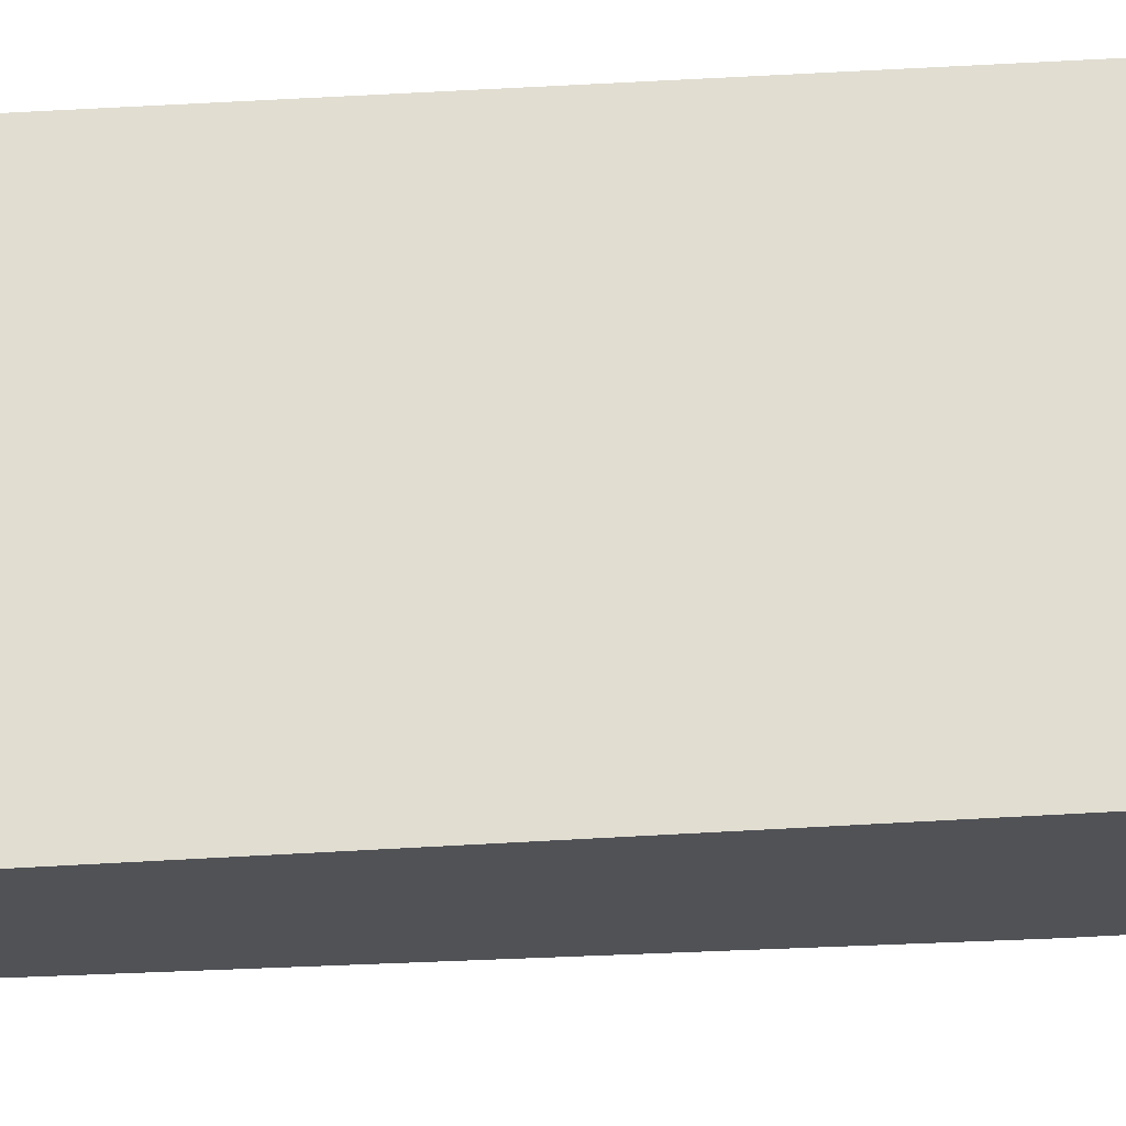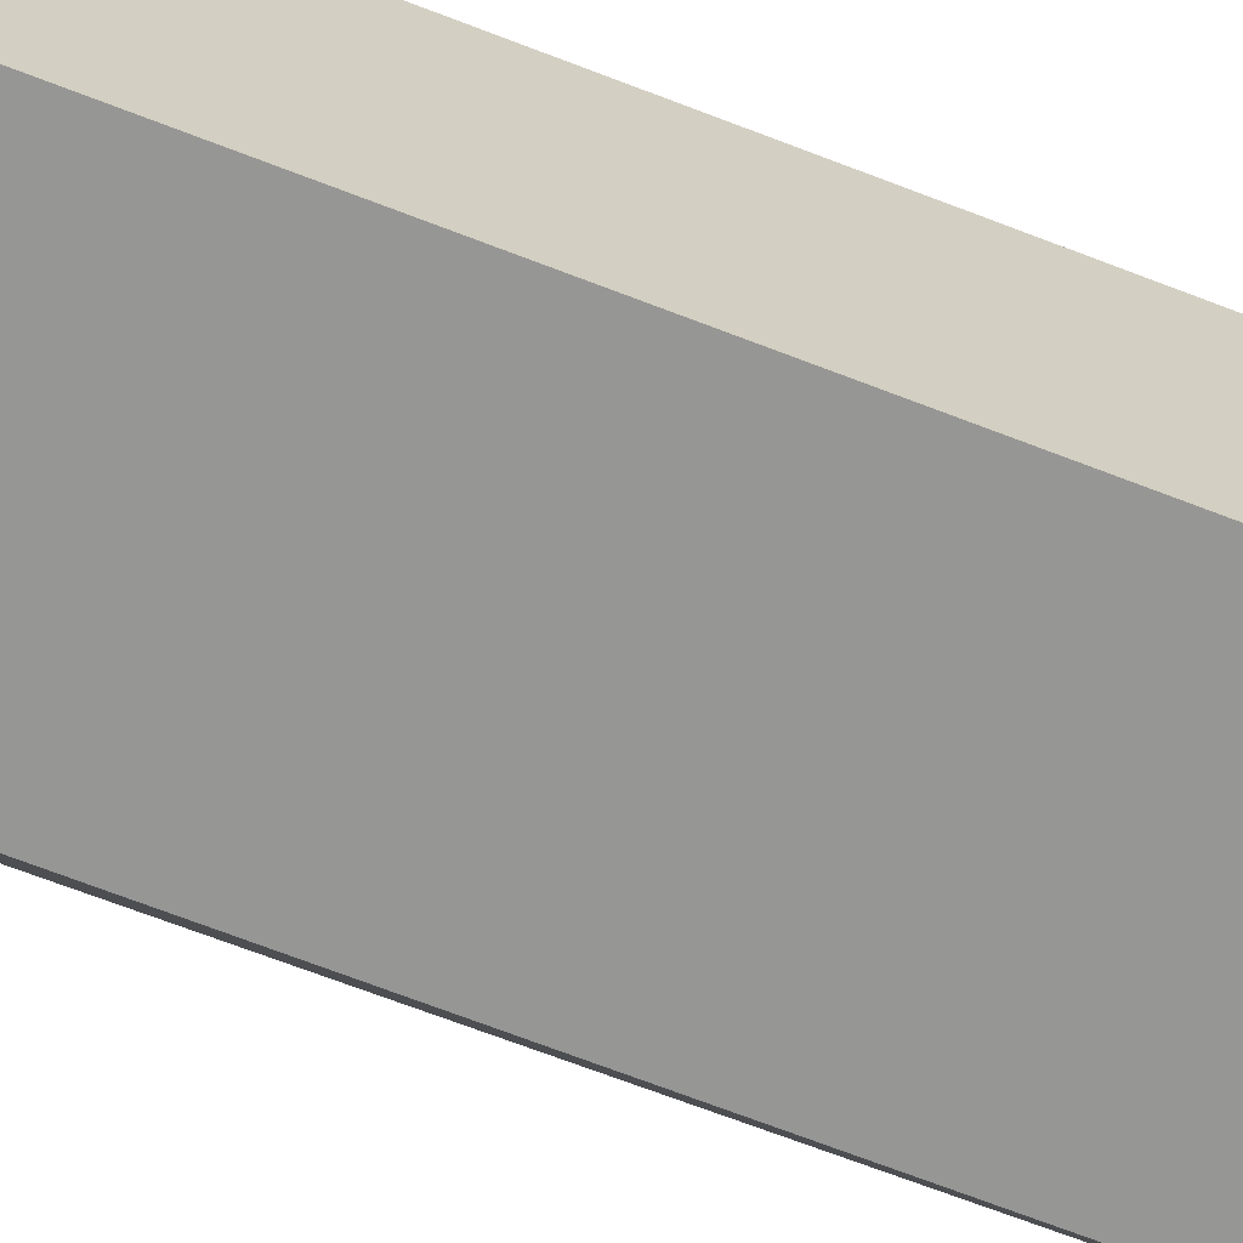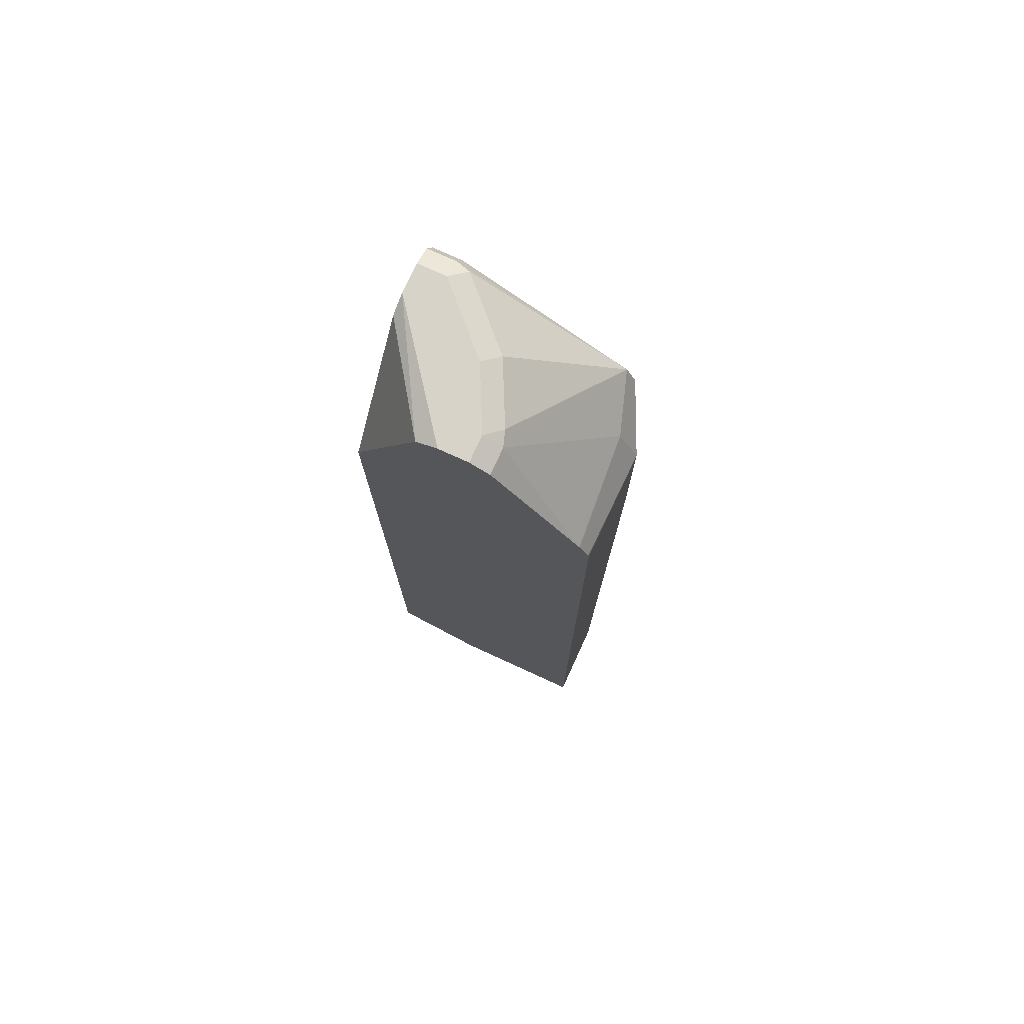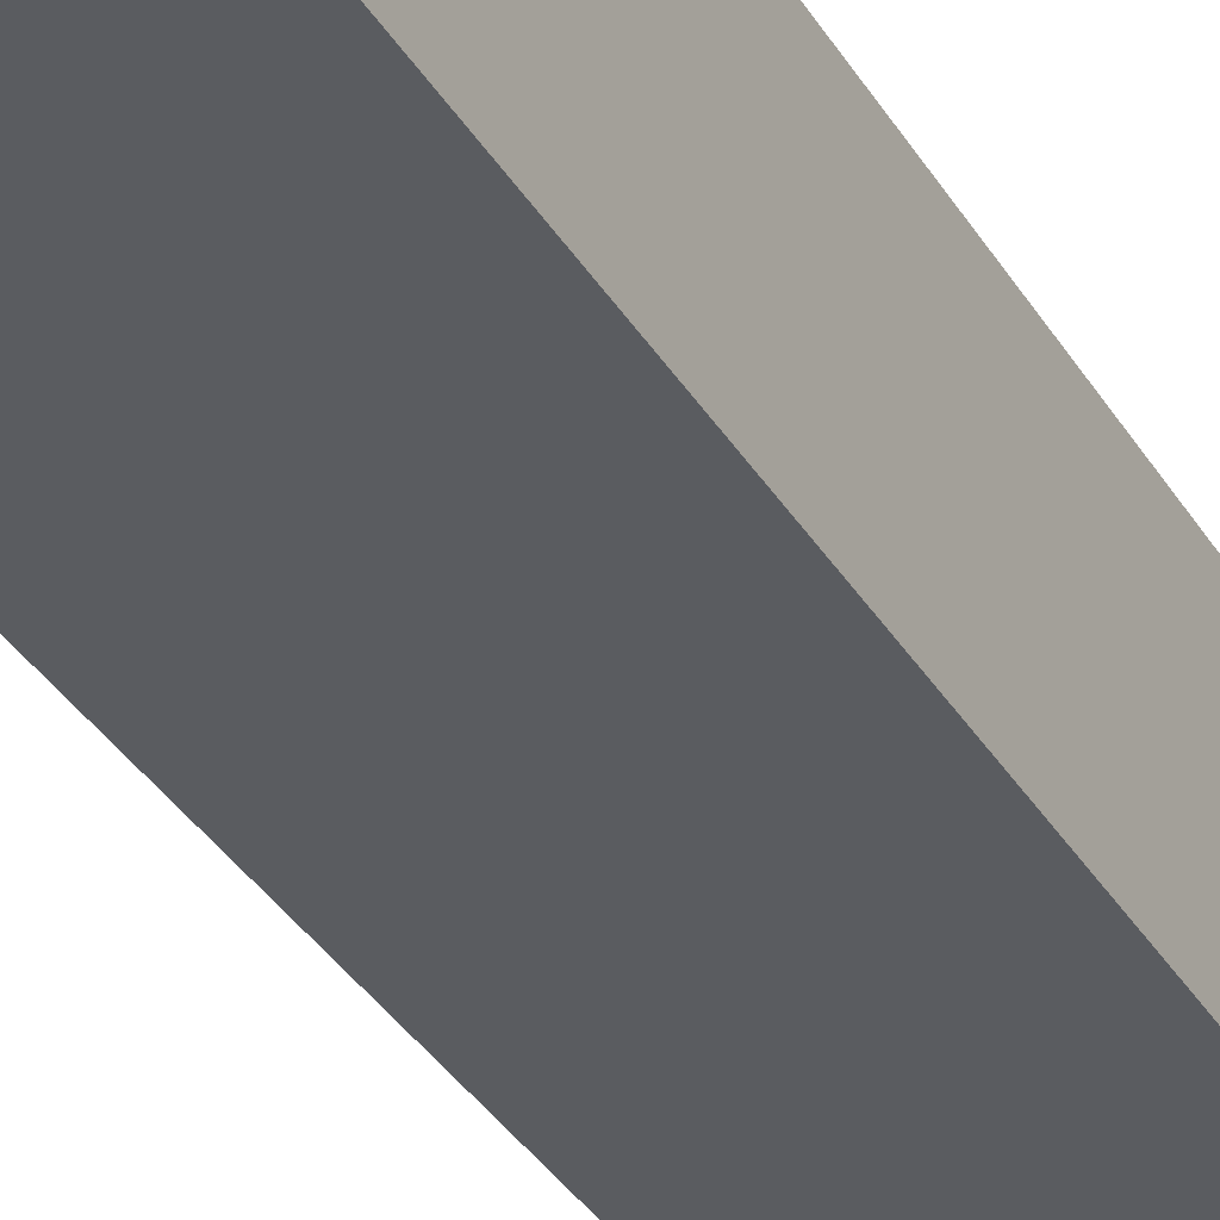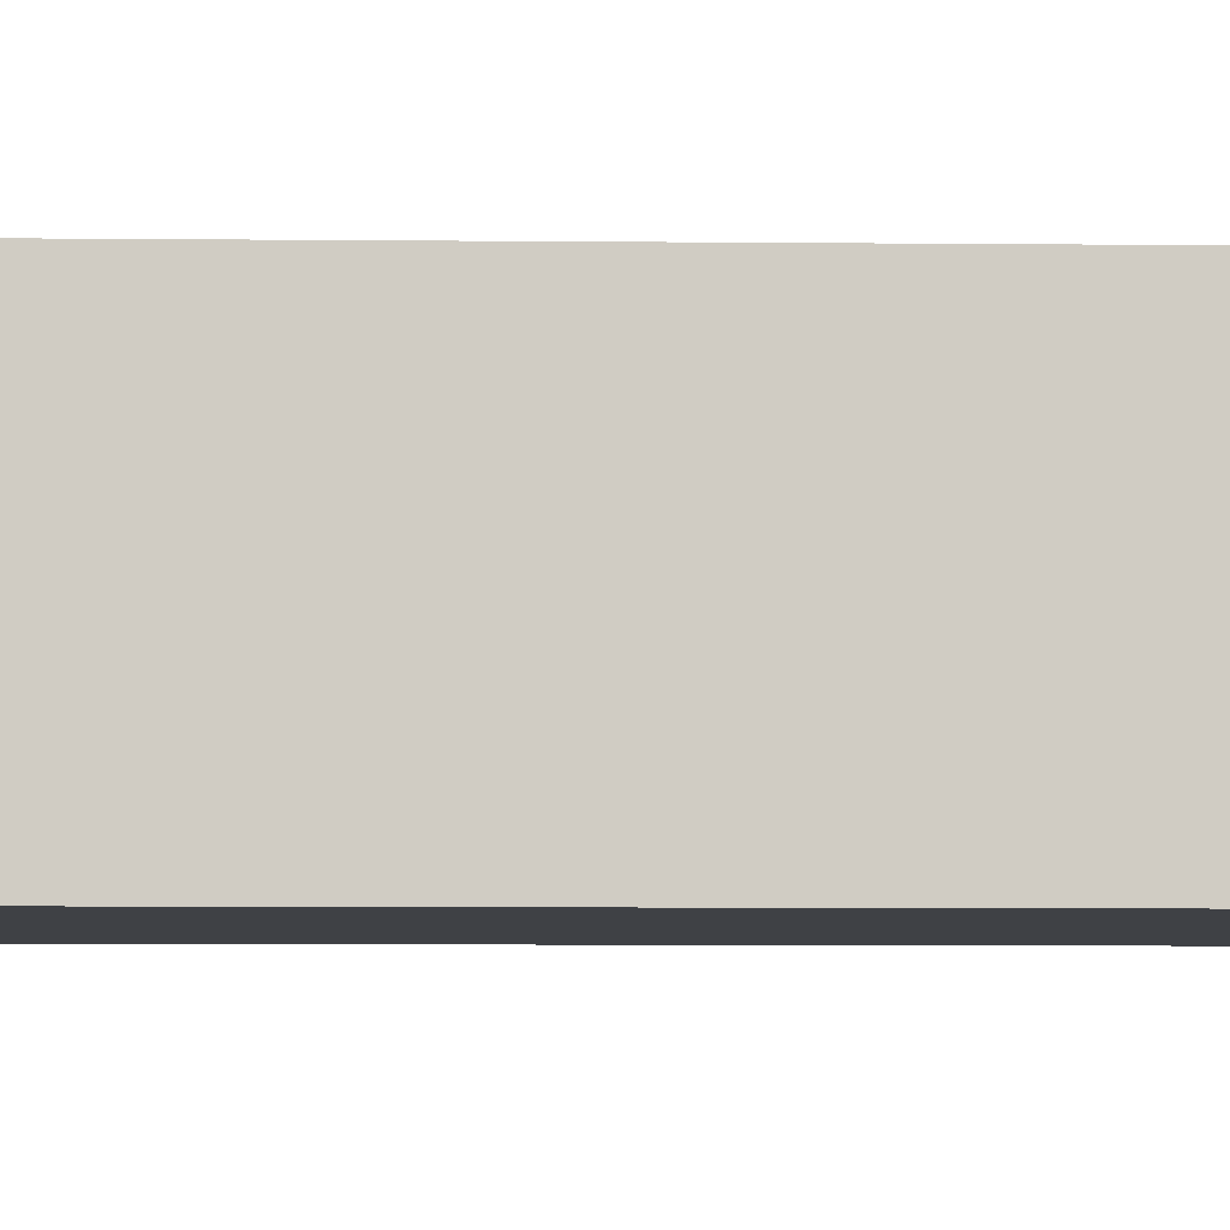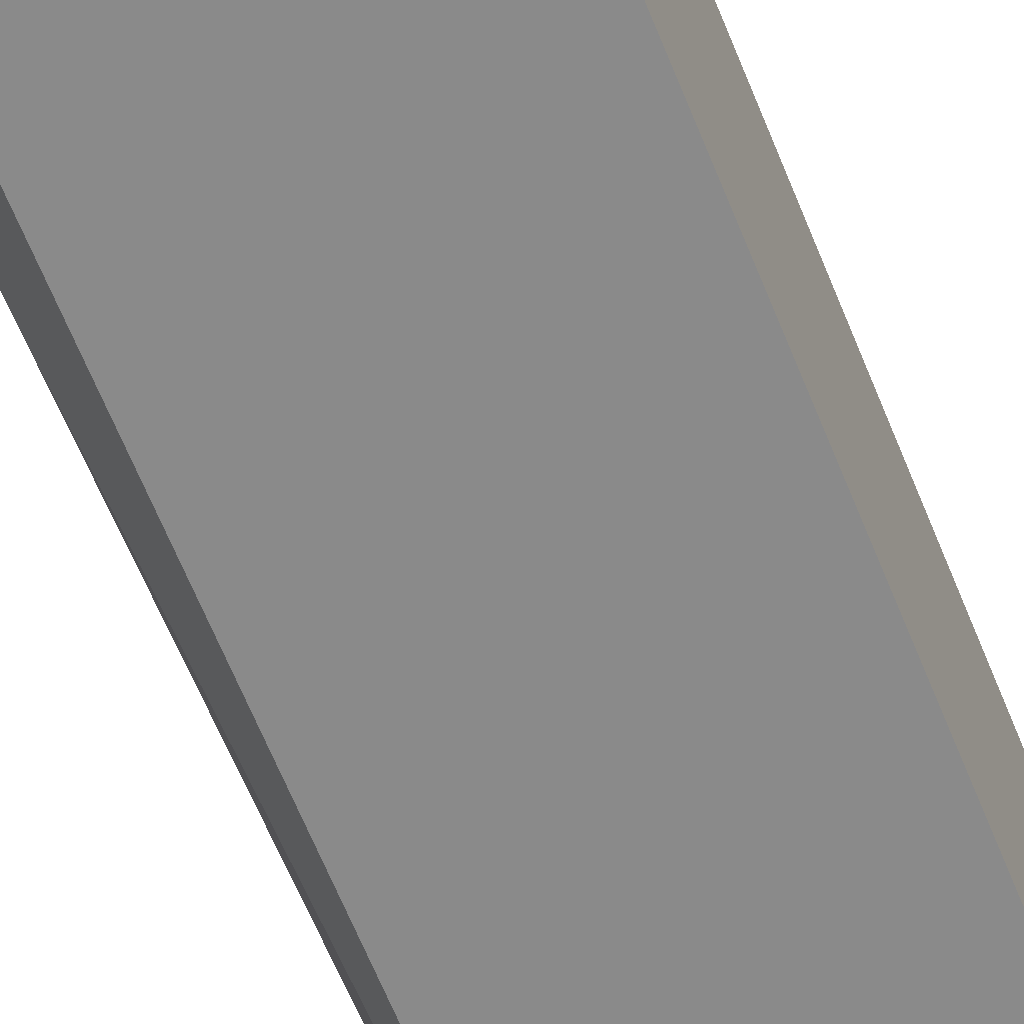
<metadata>
{"format":"obj","ext":"obj","renderer":"f3d","projection":"perspective","resolution":1024,"background":"white","views":[{"elev":68.8,"azim":-93.1,"up":"+Y"},{"elev":-67.7,"azim":68.6,"up":"+Y"},{"elev":76.2,"azim":-155.4,"up":"+Z"},{"elev":-34.0,"azim":26.5,"up":"+Y"},{"elev":-5.3,"azim":87.7,"up":"+Y"},{"elev":-63.5,"azim":21.8,"up":"+Y"}]}
</metadata>
<code>
v -0.2425 -0.3933 0.6959
v -0.3328 -0.2753 0.6959
v -0.2425 -0.4236 0.6959
v -0.2425 -0.3732 0.6858
v -0.3107 -0.2753 0.6862
v -0.3631 -0.2753 0.6959
v -0.2723 -0.4236 0.6959
v -0.2425 -0.4438 0.6858
v -0.2425 -0.2753 0.5508
v -0.3631 -0.3026 0.6959
v -0.3833 -0.2753 0.6858
v -0.3328 -0.3631 0.6959
v -0.2875 -0.4387 0.6883
v -0.2723 -0.4438 0.6858
v -0.2425 -0.4539 0.6656
v -0.2425 -0.2753 -0.2846
v -0.3833 -0.3026 0.6858
v -0.3782 -0.3177 0.6883
v -0.348 -0.3782 0.6883
v -0.473 -0.2753 0.5652
v -0.2925 -0.4438 0.6757
v -0.4438 -0.4539 0.5647
v -0.2723 -0.4539 0.6656
v -0.2425 -0.4539 0.605
v -0.2425 -0.3328 -0.3027
v -0.2723 -0.3026 -0.3139
v -0.2451 -0.2753 -0.2859
v -0.4639 -0.3933 0.5546
v -0.4743 -0.2753 0.5631
v -0.4236 -0.4539 0.5748
v -0.469 -0.4085 0.5371
v -0.4841 -0.3933 0.5144
v -0.474 -0.4135 0.5245
v -0.4538 -0.4539 0.5445
v -0.2723 -0.4539 0.605
v -0.2425 -0.4539 -0.3249
v -0.2425 -0.4146 -0.3249
v -0.2869 -0.3172 -0.3249
v -0.341 -0.2753 -0.3249
v -0.4834 -0.2753 0.5449
v -0.4841 -0.2753 0.5416
v -0.4841 -0.3933 0.3328
v -0.4538 -0.4539 -0.3249
v -0.4841 -0.2753 -0.3249
v -0.4841 -0.3631 -0.3249
f 22 24 35
f 22 28 31
f 22 36 24
f 22 43 36
f 22 34 43
f 22 33 34
f 22 32 33
f 22 31 32
f 22 30 23
f 17 20 28
f 20 29 28
f 18 22 19
f 17 22 18
f 17 28 22
f 16 26 27
f 16 25 26
f 15 23 35
f 22 35 30
f 21 22 23
f 23 30 35
f 32 42 43
f 26 37 38
f 42 45 43
f 36 38 37
f 36 39 38
f 36 44 39
f 36 45 44
f 36 43 45
f 32 43 34
f 14 21 23
f 25 37 26
f 32 45 42
f 32 41 44
f 32 40 41
f 32 34 33
f 29 40 32
f 28 29 32
f 28 32 31
f 26 39 27
f 26 38 39
f 32 44 45
f 13 22 21
f 15 35 24
f 13 21 14
f 2 16 27
f 2 9 16
f 2 5 9
f 1 5 2
f 1 4 5
f 1 9 4
f 1 16 9
f 1 25 16
f 1 37 25
f 1 36 37
f 1 24 36
f 1 15 24
f 1 8 15
f 1 3 8
f 13 19 22
f 1 12 7
f 1 10 12
f 1 6 10
f 1 2 6
f 2 27 39
f 2 39 44
f 1 7 3
f 2 41 40
f 12 19 13
f 11 20 17
f 10 19 12
f 10 18 19
f 10 17 18
f 8 14 23
f 7 13 14
f 7 12 13
f 8 23 15
f 6 11 17
f 2 40 29
f 6 17 10
f 2 20 11
f 2 11 6
f 2 29 20
f 3 14 8
f 4 9 5
f 3 7 14
f 2 44 41

</code>
